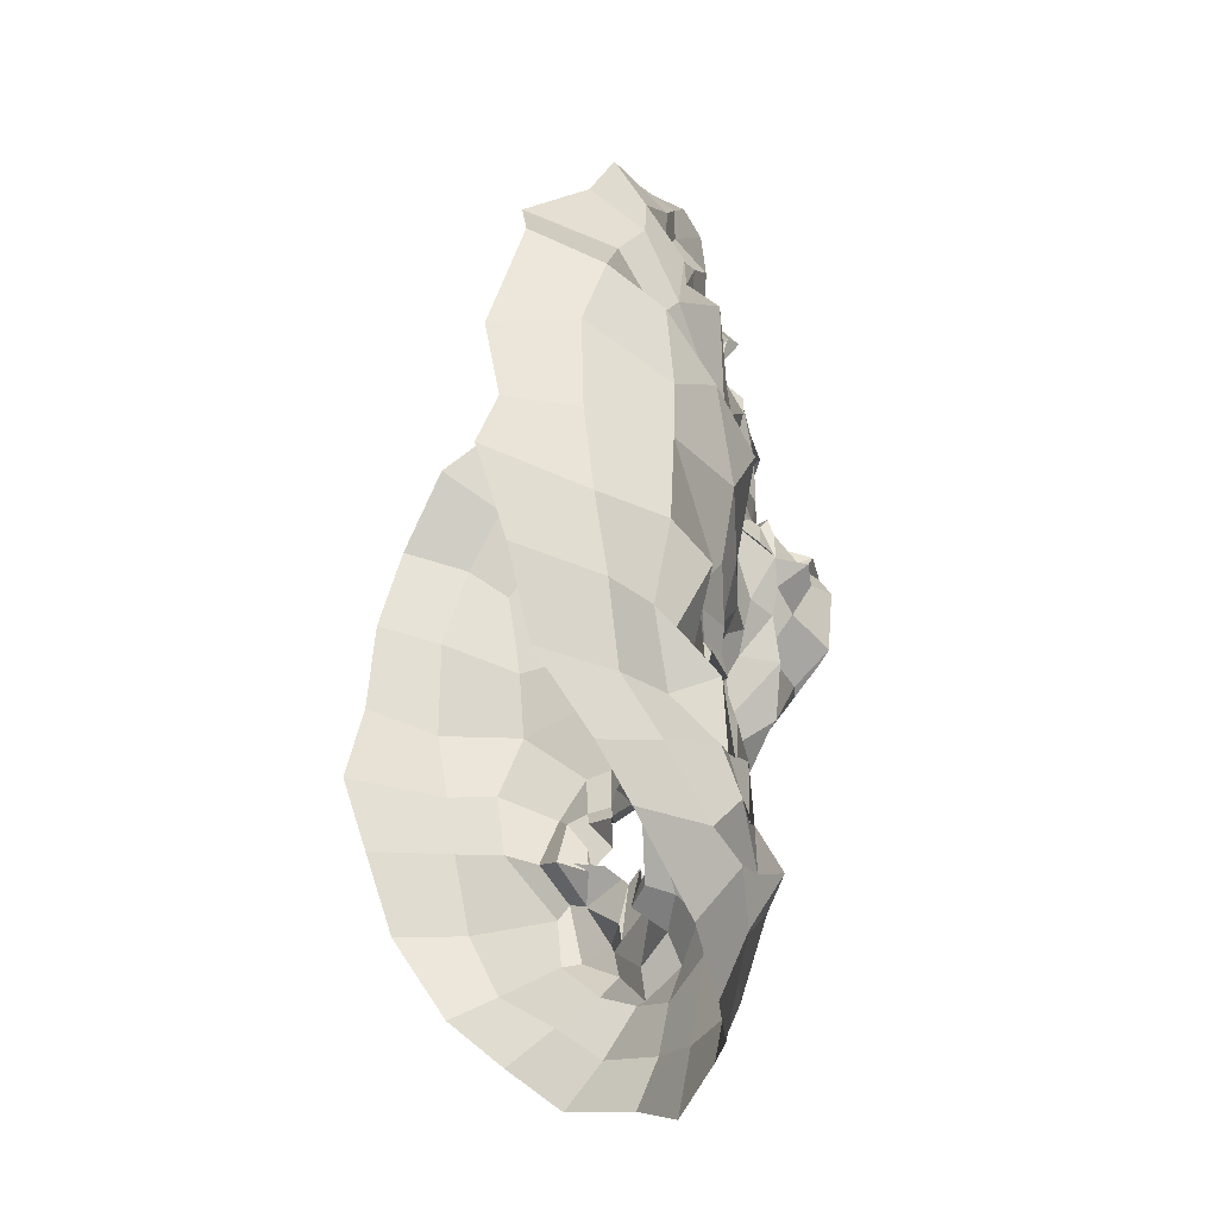
<metadata>
{"format":"obj","ext":"obj","renderer":"f3d","projection":"perspective","resolution":1024,"background":"white","views":[{"elev":-25.7,"azim":70.9,"up":"+Y"}]}
</metadata>
<code>
o face_face.002
v 0.7277 0.893 -1.454
v 0.7526 0.6426 -1.575
v 0.7399 0.715 -1.485
v 0.7234 0.4131 -1.505
v 0.7501 0.5635 -1.599
v 0.7903 0.4845 -1.576
v 0.7682 0.2635 -1.443
v 0.4037 0.1882 -1.274
v 0.7915 0.08793 -1.39
v 0.7798 -0.01884 -1.437
v 0.8068 -0.2722 -1.352
v 0.7723 0.9004 -1.48
v 0.7333 0.9307 -1.424
v 0.7146 0.9608 -1.412
v 0.7664 1.027 -1.423
v 0.7202 1.06 -1.396
v 0.7311 1.098 -1.413
v 0.7185 1.132 -1.391
v 0.7223 1.203 -1.361
v 0.7464 0.6909 -1.538
v 0.71 0.6789 -1.481
v 0.2396 -0.07545 -1.048
v 0.5776 0.2722 -1.319
v 0.5198 0.2743 -1.323
v 0.4685 0.2602 -1.296
v 0.403 0.2288 -1.266
v 0.6086 0.2726 -1.299
v 0.5445 0.08853 -1.34
v 0.5571 0.0691 -1.296
v 0.4572 0.03946 -1.313
v 0.4615 0.06971 -1.307
v 0.3456 0.2949 -1.244
v 0.5146 1.268 -1.298
v 0.4135 0.1929 -1.235
v 0.2219 0.2554 -1.06
v 0.3119 0.2208 -1.2
v 0.4709 0.5602 -1.396
v 0.671 0.8709 -1.471
v 0.6936 0.9354 -1.436
v 0.6551 0.9008 -1.451
v 0.5703 0.9277 -1.4
v 0.6537 0.9264 -1.431
v 0.6071 0.9316 -1.37
v 0.4948 1.022 -1.333
v 0.7331 0.6791 -1.57
v 0.6947 0.5207 -1.58
v 0.3314 0.02897 -1.28
v 0.6104 0.4032 -1.371
v 0.6126 0.6305 -1.472
v 0.5835 0.5913 -1.507
v 0.3664 0.5677 -1.327
v 0.719 0.4714 -1.534
v 0.4899 -0.07977 -1.347
v 0.4296 -0.02027 -1.319
v 0.3005 -0.1718 -1.143
v 0.6779 0.02311 -1.38
v 0.6137 0.09238 -1.302
v 0.459 0.9594 -1.296
v 0.1951 0.8931 -0.9425
v 0.589 0.6807 -1.442
v 0.6538 0.6767 -1.468
v 0.5518 0.9665 -1.327
v 0.5479 0.9819 -1.33
v 0.4017 -0.05325 -1.291
v 0.5879 0.6784 -1.425
v 0.5614 -0.031 -1.39
v 0.5711 -0.1035 -1.361
v 0.5092 -0.2852 -1.321
v 0.3543 -0.1039 -1.221
v 0.5324 -0.1905 -1.355
v 0.339 0.01619 -1.237
v 0.2706 -0.0305 -1.139
v 0.6993 0.877 -1.489
v 0.6095 0.9328 -1.416
v 0.6073 0.9258 -1.406
v 0.6672 0.6743 -1.435
v 0.5474 0.9528 -1.308
v 0.5545 0.9775 -1.332
v 0.5309 0.9554 -1.35
v 0.6705 0.6493 -1.523
v 0.6339 0.9298 -1.383
v 0.6397 0.9341 -1.387
v 0.6704 0.9343 -1.4
v 0.6257 1.185 -1.344
v 0.6487 1.115 -1.423
v 0.6792 1.105 -1.403
v 0.6719 1.052 -1.39
v 0.6717 1.026 -1.404
v 0.5837 0.9828 -1.367
v 0.6067 1.012 -1.386
v 0.6014 1.016 -1.393
v 0.5526 1.041 -1.37
v 0.5363 0.8114 -1.405
v 0.1804 0.5499 -0.8828
v 0.7684 0.6928 -1.533
v 0.6115 0.9815 -1.362
v 0.5723 0.9958 -1.315
v 0.6923 0.706 -1.47
v 0.6282 0.6834 -1.418
v 0.7065 0.6623 -1.464
v 0.6057 0.4483 -1.367
v 0.468 0.4761 -1.37
v 0.5738 0.5944 -1.437
v 0.3817 -0.2639 -1.23
v 0.4277 -0.1767 -1.288
v 0.449 -0.07728 -1.345
v 0.5286 1.108 -1.35
v 0.6449 -0.03641 -1.398
v 0.6524 -0.2017 -1.37
v 0.6675 -0.3356 -1.339
v 0.3788 0.2888 -1.277
v 0.3006 0.317 -1.243
v 0.6314 0.2577 -1.273
v 0.3502 0.136 -1.282
v 0.6691 0.362 -1.378
v 0.6208 0.5922 -1.514
v 0.241 0.3755 -1.137
v 0.3471 0.3902 -1.282
v 0.3833 0.4005 -1.319
v 0.4764 0.4087 -1.353
v 0.5712 0.3891 -1.343
v 0.614 0.3207 -1.349
v 0.7434 0.2591 -1.419
v 0.2095 0.518 -1.197
v 0.3213 0.1438 -1.259
v 0.7021 0.6868 -1.542
v 0.6351 0.4683 -1.39
v 0.2166 0.2429 -0.8878
v 0.6764 0.3067 -1.339
v 0.5956 0.629 -1.385
v 0.3973 0.1865 -1.27
v 0.6307 0.5861 -1.512
v 0.1907 0.7249 -0.896
v 0.6376 0.239 -1.264
v 0.6927 0.5022 -1.537
v 0.3015 1.085 -1.183
v 0.3048 1.162 -1.115
v 0.2044 0.5011 -1.024
v 0.2823 0.9741 -1.119
v 0.2216 0.09659 -1.092
v 0.5135 1.342 -1.288
v 0.7362 0.7196 -1.499
v 0.5721 0.5074 -1.374
v 0.274 0.2456 -1.142
v 0.4774 0.2667 -1.287
v 0.5289 0.2583 -1.282
v 0.5533 1.004 -1.375
v 0.2454 0.639 -1.176
v 0.5958 1.408 -1.288
v 0.4341 1.331 -1.199
v 0.3826 1.267 -1.139
v 0.7944 -0.1647 -1.404
v 0.6864 1.45 -1.283
v 0.5883 0.2732 -1.319
v 0.6115 0.2298 -1.285
v 0.653 0.2235 -1.302
v 0.2986 0.1194 -1.242
v 0.6071 0.1611 -1.331
v 0.5409 0.129 -1.322
v 0.5058 0.1641 -1.333
v 0.4773 0.1404 -1.32
v 0.4439 0.162 -1.319
v 0.2064 0.08313 -0.9474
v 0.4398 0.2211 -1.303
v 0.7364 0.7738 -1.459
v 0.5981 0.7868 -1.404
v 0.6632 0.662 -1.44
v 0.6634 0.7924 -1.424
v 0.7536 0.1658 -1.413
v 0.3767 1.176 -1.212
v 0.4302 1.228 -1.254
v 0.5849 1.387 -1.336
v 0.2731 1.049 -0.9957
v 0.6461 0.1887 -1.296
v 0.6793 0.4315 -1.433
v 0.6772 1.372 -1.366
v 0.518 1.376 -1.261
v 0.2137 0.6941 -1.023
v 0.6644 0.9965 -1.391
v 0.6119 1.026 -1.393
v 0.6094 1.058 -1.397
v 0.66 1.088 -1.391
v 0.5793 1.162 -1.324
v 0.569 0.933 -1.337
v 0.5578 0.9521 -1.357
v 0.5626 0.9207 -1.351
v 0.505 0.8777 -1.365
v 0.2958 0.6694 -1.283
v 0.6768 0.2852 -1.373
v 0.6783 0.1779 -1.302
v 0.6601 0.1951 -1.281
v 0.5848 0.9801 -1.336
v 0.2837 0.8801 -1.203
v 0.7237 0.1602 -1.361
v 0.5542 1.184 -1.325
v 0.7766 0.4198 -1.531
v 0.7217 0.3692 -1.469
v 0.784 0.3458 -1.477
v 0.651 0.4801 -1.434
v 0.6744 1.331 -1.367
v 0.6909 1.243 -1.36
v 0.589 1.246 -1.386
v 0.4413 1.061 -1.282
v 0.5279 0.6809 -1.365
v 0.5002 1.133 -1.329
v 0.4427 0.6342 -1.352
v 0.4863 0.7155 -1.377
v 0.3836 0.776 -1.335
v 0.6069 1.322 -1.364
v 0.6116 0.5282 -1.442
v 0.4141 1.097 -1.243
v 0.464 1.194 -1.279
v 0.4357 0.9442 -1.31
v 0.249 0.8003 -1.15
v 0.3517 0.9536 -1.263
v 0.2248 0.8573 -1.071
v 0.435 0.843 -1.351
v 0.6709 0.4149 -1.416
v 0.6342 0.6503 -1.532
v 0.6012 0.6611 -1.492
v 0.6663 0.5666 -1.551
v 0.6288 0.07616 -1.354
v 0.5665 0.02694 -1.362
v 0.516 -0.02666 -1.329
v 0.4012 0.03504 -1.319
v 0.387 0.05206 -1.318
v 0.3861 0.202 -1.211
v 0.1999 0.3776 -1.048
v 0.3837 0.3058 -1.272
v 0.4098 0.3143 -1.31
v 0.473 0.3264 -1.298
v 0.5419 0.3328 -1.301
v 0.6323 0.2707 -1.315
v 0.618 0.3035 -1.339
v 0.2201 0.3847 -0.8371
v 0.6463 0.6842 -1.448
v 0.6841 0.4383 -1.502
v 0.698 0.6298 -1.573
v 0.7217 0.6945 -1.53
v 0.6995 0.6323 -1.518
v 0.6369 0.6569 -1.374
v 0.7071 0.679 -1.578
v 0.7258 0.7183 -1.505
v 0.6544 0.2215 -1.286
v 0.6799 0.2386 -1.351
v 0.7059 0.2829 -1.368
v 0.4329 0.1872 -1.289
v 0.3825 0.1221 -1.271
v 0.7791 0.4388 -1.53
v 1.128 0.3145 -1.233
v 0.7846 0.7004 -1.495
v 1.268 0.07044 -0.9862
v 0.937 0.3148 -1.273
v 0.999 0.3445 -1.275
v 1.063 0.3434 -1.275
v 1.121 0.3272 -1.193
v 0.9474 0.3067 -1.307
v 1.031 0.1215 -1.271
v 0.9914 0.1026 -1.299
v 1.075 0.132 -1.282
v 1.155 0.1825 -1.263
v 1.13 0.3779 -1.213
v 0.8713 1.287 -1.278
v 1.114 0.2458 -1.221
v 1.263 0.3485 -1.009
v 1.22 0.3012 -1.138
v 1.01 0.6485 -1.333
v 0.8098 0.8661 -1.452
v 0.7605 0.9826 -1.422
v 0.8798 0.9347 -1.405
v 0.8891 0.9209 -1.401
v 0.8286 0.9298 -1.392
v 0.8848 0.9635 -1.388
v 0.9329 1.036 -1.297
v 0.7798 0.6625 -1.588
v 0.8152 0.6176 -1.595
v 1.184 0.1144 -1.235
v 0.9065 0.4521 -1.329
v 0.9019 0.6259 -1.449
v 0.907 0.6254 -1.446
v 1.122 0.6267 -1.282
v 0.8174 0.5029 -1.584
v 1.103 0.0317 -1.31
v 1.157 0.01097 -1.28
v 1.242 -0.01735 -1.055
v 0.8895 0.0507 -1.384
v 0.9416 0.1647 -1.274
v 0.9492 1.003 -1.284
v 1.196 1.012 -0.8868
v 0.8747 0.6983 -1.42
v 0.8195 0.7244 -1.434
v 0.9029 0.9907 -1.309
v 0.912 0.9769 -1.31
v 1.199 0.03345 -1.251
v 0.896 0.6869 -1.424
v 0.9892 0.01879 -1.38
v 1.056 -0.02464 -1.38
v 1.053 -0.2469 -1.263
v 1.226 -0.02824 -1.19
v 1.066 -0.1309 -1.311
v 1.212 0.1134 -1.213
v 1.251 0.09186 -1.103
v 0.8229 0.9169 -1.441
v 0.8463 0.9337 -1.413
v 0.8872 0.953 -1.401
v 0.845 0.7114 -1.444
v 0.9216 0.9846 -1.307
v 0.8923 1.02 -1.334
v 0.9006 1.01 -1.309
v 0.84 0.6465 -1.496
v 0.8294 0.956 -1.376
v 0.8272 0.9304 -1.402
v 0.7862 0.9201 -1.411
v 0.7497 1.185 -1.355
v 0.778 1.15 -1.391
v 0.8037 1.128 -1.407
v 0.7815 1.07 -1.377
v 0.7838 1.001 -1.372
v 0.8432 1.047 -1.353
v 0.8669 1.017 -1.335
v 0.8695 1.029 -1.363
v 0.8746 1.084 -1.378
v 0.9387 0.8821 -1.355
v 1.225 0.662 -0.8375
v 0.8425 0.9992 -1.313
v 0.8443 1.028 -1.321
v 0.7899 0.7209 -1.425
v 0.8526 0.722 -1.426
v 0.814 0.7166 -1.436
v 0.9734 0.478 -1.343
v 1.034 0.5339 -1.319
v 0.9249 0.6394 -1.41
v 1.168 -0.1637 -1.18
v 1.147 -0.056 -1.27
v 1.09 -0.04562 -1.318
v 0.8952 1.127 -1.298
v 0.9225 -0.04749 -1.403
v 0.9169 -0.1146 -1.346
v 0.9425 -0.2774 -1.318
v 1.079 0.3505 -1.239
v 1.197 0.4348 -1.211
v 0.9038 0.2815 -1.273
v 1.189 0.2274 -1.203
v 0.8715 0.3963 -1.362
v 0.9101 0.6193 -1.508
v 1.249 0.4762 -1.119
v 1.163 0.4124 -1.203
v 1.097 0.4938 -1.267
v 1.004 0.4337 -1.303
v 0.9582 0.4233 -1.298
v 0.9263 0.3607 -1.303
v 0.8053 0.2988 -1.403
v 1.235 0.6342 -1.132
v 1.219 0.2273 -1.213
v 0.7722 0.7054 -1.542
v 0.8768 0.4894 -1.395
v 1.305 0.3613 -0.8312
v 0.8593 0.3121 -1.335
v 0.9099 0.6882 -1.351
v 1.124 0.2409 -1.227
v 0.8773 0.5825 -1.461
v 1.207 0.8044 -0.8159
v 0.8948 0.2594 -1.304
v 0.8619 0.5405 -1.496
v 1.088 1.135 -1.138
v 1.047 1.229 -1.048
v 1.258 0.6472 -0.9686
v 1.13 1.055 -1.073
v 1.252 0.1951 -1.031
v 0.8876 1.339 -1.271
v 0.7899 0.6769 -1.487
v 0.9417 0.5618 -1.342
v 1.225 0.332 -1.098
v 1.061 0.307 -1.27
v 0.9996 0.3225 -1.249
v 0.8753 1.025 -1.335
v 1.218 0.7452 -1.14
v 0.7899 1.425 -1.259
v 0.9325 1.365 -1.152
v 1.011 1.328 -1.108
v 0.9955 0.2789 -1.283
v 0.9633 0.2881 -1.276
v 0.9101 0.2621 -1.276
v 1.183 0.2014 -1.136
v 0.9298 0.1778 -1.299
v 1.004 0.2058 -1.281
v 1.044 0.1939 -1.273
v 1.084 0.1825 -1.277
v 1.107 0.1853 -1.261
v 1.301 0.1947 -0.8734
v 1.079 0.294 -1.28
v 0.841 0.8413 -1.393
v 0.8708 0.6622 -1.456
v 0.8102 0.7869 -1.452
v 1.006 1.25 -1.171
v 0.9527 1.281 -1.231
v 0.8045 1.408 -1.322
v 1.113 1.108 -0.9036
v 0.9188 0.216 -1.268
v 0.8604 0.443 -1.469
v 0.8593 1.389 -1.225
v 1.244 0.8228 -0.969
v 0.7944 1.038 -1.346
v 0.8199 1.074 -1.379
v 0.8559 1.071 -1.396
v 0.8643 1.085 -1.404
v 0.8316 1.137 -1.35
v 0.85 0.977 -1.335
v 0.8785 0.9851 -1.368
v 0.9029 0.9603 -1.35
v 0.9682 0.9252 -1.335
v 1.152 0.8013 -1.242
v 0.8241 0.3407 -1.385
v 0.8976 0.2294 -1.323
v 0.8828 0.2083 -1.277
v 0.8644 0.9923 -1.345
v 1.093 0.9567 -1.158
v 0.8309 0.2119 -1.392
v 0.8662 1.227 -1.341
v 0.8179 0.3502 -1.476
v 0.8721 0.5262 -1.452
v 0.7928 1.275 -1.349
v 0.9645 1.124 -1.263
v 0.9331 0.7192 -1.332
v 0.9388 1.178 -1.29
v 1.064 0.7274 -1.346
v 0.9964 0.7787 -1.3
v 1.072 0.8141 -1.271
v 0.7918 1.36 -1.361
v 0.8799 0.549 -1.408
v 1.035 1.128 -1.232
v 0.9365 1.218 -1.234
v 1.061 1.023 -1.288
v 1.209 0.8956 -1.13
v 1.092 0.9952 -1.199
v 1.232 0.9469 -1.017
v 0.9943 0.8533 -1.32
v 0.8378 0.4552 -1.4
v 0.8559 0.6436 -1.516
v 0.9008 0.6717 -1.448
v 0.8378 0.6172 -1.545
v 0.9029 0.1198 -1.333
v 0.9963 0.07635 -1.328
v 1.044 0.08689 -1.294
v 1.117 0.133 -1.296
v 1.155 0.09824 -1.261
v 1.163 0.2636 -1.18
v 1.269 0.4933 -0.9832
v 1.137 0.3836 -1.214
v 1.076 0.3859 -1.277
v 1.009 0.3974 -1.268
v 0.961 0.3662 -1.274
v 0.9541 0.3189 -1.288
v 0.9117 0.3411 -1.294
v 1.289 0.5318 -0.7813
v 0.8945 0.7051 -1.439
v 0.8422 0.4708 -1.452
v 0.8376 0.6446 -1.532
v 0.8257 0.6606 -1.516
v 0.8165 0.6613 -1.519
v 0.8597 0.7016 -1.423
v 0.7957 0.6976 -1.569
v 0.8044 0.7019 -1.487
v 0.8816 0.2436 -1.281
v 0.8469 0.2687 -1.299
v 0.8702 0.283 -1.346
v 1.114 0.2605 -1.26
v 1.154 0.2042 -1.205
v 0.527 0.1898 -1.304
v 0.5795 0.2171 -1.283
v 0.5174 0.1355 -1.269
v 0.4607 0.2138 -1.308
v 0.5203 0.2466 -1.284
v 1.027 0.228 -1.256
v 1.072 0.2504 -1.263
v 1.023 0.2018 -1.267
v 0.9583 0.2303 -1.263
v 1.018 0.3546 -1.273
f 338 339 11 152
f 300 298 339 338
f 334 333 298 300
f 285 333 334 299
f 302 252 285 299
f 369 390 252 302
f 265 357 390 369
f 448 455 357 265
f 367 324 455 448
f 402 362 324 367
f 436 289 362 402
f 368 398 289 436
f 110 109 152 11
f 68 70 109 110
f 104 105 70 68
f 368 365 366 398
f 395 380 366 365
f 396 379 380 395
f 370 401 379 396
f 397 378 401 370
f 176 153 378 397
f 176 172 149 153
f 172 141 177 149
f 150 177 141 171
f 170 151 150 171
f 170 136 137 151
f 136 139 173 137
f 139 216 59 173
f 216 178 133 59
f 178 138 94 133
f 94 138 228 235
f 228 35 128 235
f 140 163 128 35
f 72 22 163 140
f 69 55 22 72
f 105 104 55 69
f 429 200 176 397
f 263 429 397 370
f 396 432 263 370
f 395 431 432 396
f 365 435 431 395
f 368 417 435 365
f 417 368 436 434
f 402 377 434 436
f 377 402 367 353
f 353 367 448 346
f 373 346 448 265
f 384 373 265 369
f 301 384 369 302
f 294 301 302 299
f 335 294 299 334
f 200 209 172 176
f 209 33 141 172
f 212 171 141 33
f 212 211 170 171
f 205 203 211 212
f 211 215 136 170
f 193 139 136 215
f 193 214 216 139
f 148 178 216 214
f 178 148 124 138
f 228 138 124 117
f 144 35 228 117
f 157 140 35 144
f 157 71 72 140
f 64 69 72 71
f 64 106 105 69
f 67 70 105 106
f 109 70 67 108
f 10 152 109 108
f 337 338 152 10
f 297 300 338 337
f 335 334 300 297
f 212 33 195 205
f 195 33 209 202
f 9 286 337 10
f 337 286 296 297
f 297 296 283 335
f 283 284 294 335
f 284 277 301 294
f 277 354 384 301
f 354 266 373 384
f 266 341 346 373
f 341 347 353 346
f 348 281 353 347
f 412 377 353 281
f 437 433 435 428
f 423 431 435 433
f 432 431 423 425
f 425 419 263 432
f 419 422 429 263
f 422 201 200 429
f 201 202 209 200
f 203 213 215 211
f 193 188 148 214
f 188 51 124 148
f 118 112 117 124
f 112 36 144 117
f 36 125 157 144
f 125 47 71 157
f 47 54 64 71
f 54 53 106 64
f 53 66 67 106
f 66 56 108 67
f 56 9 10 108
f 51 119 118 124
f 102 120 119 51
f 101 121 120 102
f 48 122 121 101
f 115 129 122 48
f 246 129 115 189
f 194 246 189 123
f 123 7 169 194
f 418 169 7 352
f 352 413 466 418
f 344 358 466 413
f 278 351 358 344
f 330 350 351 278
f 350 330 331 349
f 331 281 348 349
f 286 9 169 418
f 9 56 194 169
f 418 414 442 286
f 286 442 443 296
f 444 283 296 443
f 445 284 283 444
f 445 446 277 284
f 354 277 446 343
f 354 343 447 266
f 447 262 341 266
f 418 466 465 414
f 351 453 454 358
f 452 453 351 350
f 451 452 350 349
f 450 451 349 348
f 449 450 348 347
f 262 449 347 341
f 454 465 466 358
f 415 287 442 414
f 287 259 443 442
f 259 258 444 443
f 261 446 445 260
f 258 260 445 444
f 261 468 343 446
f 468 360 447 343
f 360 256 262 447
f 340 449 262 256
f 340 255 450 449
f 255 254 451 450
f 254 253 452 451
f 257 453 452 253
f 257 342 454 453
f 342 464 465 454
f 464 415 414 465
f 224 223 66 53
f 223 222 56 66
f 190 194 56 222
f 190 245 246 194
f 245 234 129 246
f 234 233 122 129
f 233 232 121 122
f 232 231 120 121
f 231 230 119 120
f 119 230 229 118
f 229 32 112 118
f 32 227 36 112
f 227 114 125 36
f 114 226 47 125
f 226 225 54 47
f 225 224 53 54
f 28 29 223 224
f 29 57 222 223
f 57 191 190 222
f 244 245 190 191
f 244 113 234 245
f 113 27 233 234
f 27 23 232 233
f 23 24 231 232
f 24 25 230 231
f 25 111 229 230
f 229 111 26 32
f 227 32 26 131
f 131 248 114 227
f 248 31 226 114
f 31 30 225 226
f 30 28 224 225
f 161 160 28 30
f 29 28 160 159
f 159 158 57 29
f 158 174 191 57
f 174 134 244 191
f 31 161 30
f 162 161 31 248
f 162 248 131 34 247
f 8 34 131 26
f 164 8 26 111
f 145 164 111 25
f 146 145 25 24
f 154 146 24 23
f 155 154 23 27
f 156 155 27 113
f 134 156 113 244
f 385 386 259 287
f 387 258 259 386
f 388 260 258 387
f 389 261 260 388
f 467 468 261 389
f 375 381 253 254
f 375 254 255 374
f 255 340 391 374
f 391 340 256 264 250
f 264 256 360 468
f 264 468 467
f 415 399 385 287
f 257 253 381 382
f 382 383 342 257
f 363 464 342 383
f 363 399 415 464
f 206 37 102 51
f 143 127 48 101
f 127 218 115 48
f 218 175 189 115
f 175 197 123 189
f 7 123 197 198
f 198 420 352 7
f 143 101 102 37
f 400 413 352 420
f 438 344 413 400
f 356 278 344 438
f 372 330 278 356
f 267 331 330 372
f 426 281 331 267
f 208 206 51 188
f 215 208 188 193
f 213 217 208 215
f 207 206 208 217
f 204 37 206 207
f 130 143 37 204
f 210 127 143 130
f 199 218 127 210
f 237 175 218 199
f 4 197 175 237
f 196 198 197 4
f 249 420 198 196
f 457 400 420 249
f 421 438 400 457
f 430 356 438 421
f 359 372 356 430
f 424 267 372 359
f 267 424 427 426
f 437 428 426 427
f 407 314 422 419
f 426 428 412 281
f 428 435 417 412
f 434 412 417
f 412 434 377
f 19 201 422 314
f 84 202 201 19
f 183 195 202 84
f 107 205 195 183
f 44 203 205 107
f 58 213 203 44
f 187 217 213 58
f 93 207 217 187
f 166 207 93
f 99 204 207 166
f 425 336 407 419
f 423 274 336 425
f 433 288 274 423
f 411 410 288 433
f 433 437 411
f 427 323 411 437
f 427 392 323
f 424 328 392 427
f 196 4 52 6
f 282 249 196 6
f 364 457 249 282
f 361 421 457 364
f 280 430 421 361
f 430 280 359
f 328 424 359
f 359 332 295 328
f 332 359 280
f 280 279 295 332
f 279 280 361 345
f 441 345 361 364
f 276 441 364 282
f 5 276 282 6
f 52 46 5 6
f 237 135 52 4
f 199 132 135 237
f 210 50 132 199
f 130 50 210
f 52 135 221 46
f 132 116 221 135
f 49 116 132 50
f 103 50 130
f 65 49 50 103
f 130 99 65 103
f 204 99 130
f 2 275 276 5
f 46 45 2 5
f 458 441 276 275
f 458 439 345 441
f 279 345 439 440
f 279 440 456 295
f 238 45 46 221
f 219 238 221 116
f 220 219 116 49
f 236 220 49 65
f 241 236 65 99
f 2 45 126 20
f 275 2 20 355
f 462 458 275 355
f 459 460 458 462
f 355 20 95 371
f 95 3 327 371
f 95 20 126 142
f 3 95 142 98
f 371 463 462 355
f 463 371 327 329
f 40 166 93 41
f 166 40 38 168
f 165 168 38 1
f 268 394 165 1
f 392 394 268 270
f 323 392 270 271
f 411 323 271 410
f 314 407 406 315
f 406 407 336 322
f 376 322 336 274
f 292 376 274 288
f 409 292 288 410
f 305 409 410 271
f 304 305 271 270
f 303 304 270 268
f 12 303 268 1
f 1 38 73 12
f 73 38 40 74
f 42 74 75
f 75 74 40 41
f 73 74 42 39
f 13 12 73 39
f 303 12 13 269
f 272 304 303 269
f 273 305 304 272
f 408 409 305 273
f 307 292 409 408
f 307 376 292
f 321 322 376 308
f 405 406 322 321
f 316 315 406 405
f 18 19 314 315
f 84 19 18 85
f 183 84 85 182
f 107 183 182 92
f 44 107 92 147
f 44 147 62 58
f 62 186 187 58
f 186 41 93 187
f 75 41 186 185
f 62 77 185 186
f 78 77 62 147
f 91 78 147 92
f 91 92 182 181
f 181 182 85 86
f 86 85 18 17
f 17 18 315 316
f 14 13 39 83
f 313 269 13 14
f 83 39 42 82
f 312 272 269 313
f 311 273 272 312
f 416 408 273 311
f 99 166 168 98
f 168 165 3 98
f 3 165 394 327
f 394 392 328 327
f 75 43 82 42
f 43 75 185
f 82 43 81
f 184 81 43 185
f 63 192 184 77
f 185 77 184 81
f 192 81 184
f 79 63 192
f 97 63 77 78
f 96 79 63 97
f 90 97 78 91
f 180 90 91 181
f 87 180 181 86
f 16 87 86 17
f 317 16 17 316
f 404 317 316 405
f 320 404 405 321
f 326 320 321 308
f 293 308 376 307
f 293 307 408 416
f 293 416 309
f 326 308 293 309
f 325 326 309
f 319 320 326 325
f 320 319 403 404
f 404 403 318 317
f 317 318 15 16
f 16 15 88 87
f 87 88 179 180
f 89 90 180 179
f 97 90 89 96
f 439 458 460 310
f 393 440 439 310
f 456 440 393 290
f 295 456 461
f 328 295 461
f 461 456 290 306
f 306 291 329 461
f 328 461 329 327
f 463 329 291 251
f 463 251 459 462
f 251 310 460 459
f 310 251 291 393
f 306 290 393 291
f 242 126 45 238
f 243 142 126 242
f 100 98 142 243
f 99 98 100
f 61 241 99 100
f 21 61 100 243
f 239 21 243 242
f 240 239 242 238
f 80 240 238 219
f 167 80 219 220
f 60 167 220 236
f 76 60 236 241
f 76 241 61
f 60 76 61 167
f 80 167 61 21
f 240 80 21 239
l 291 329
l 329 327
l 241 76

</code>
